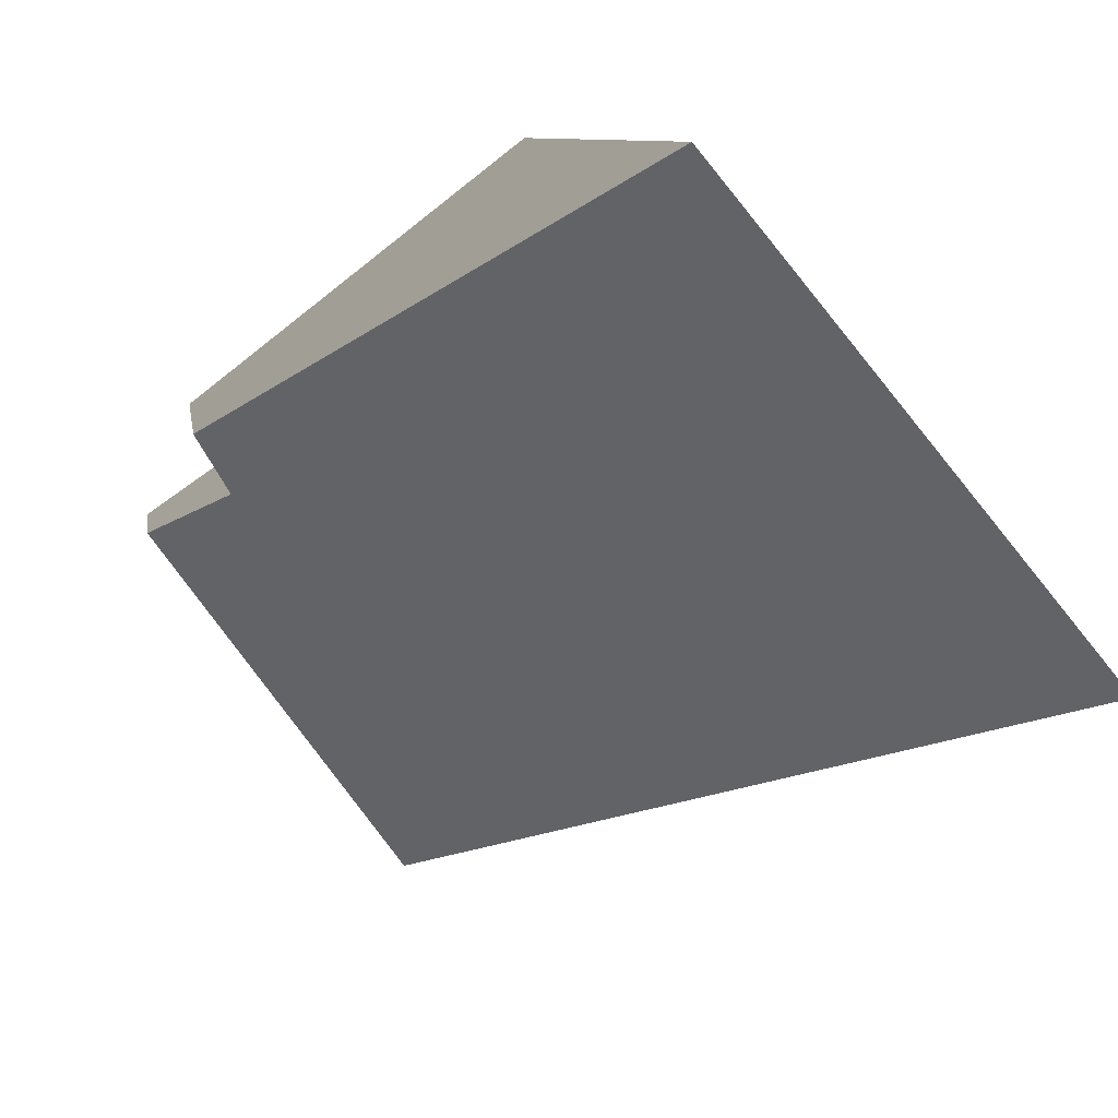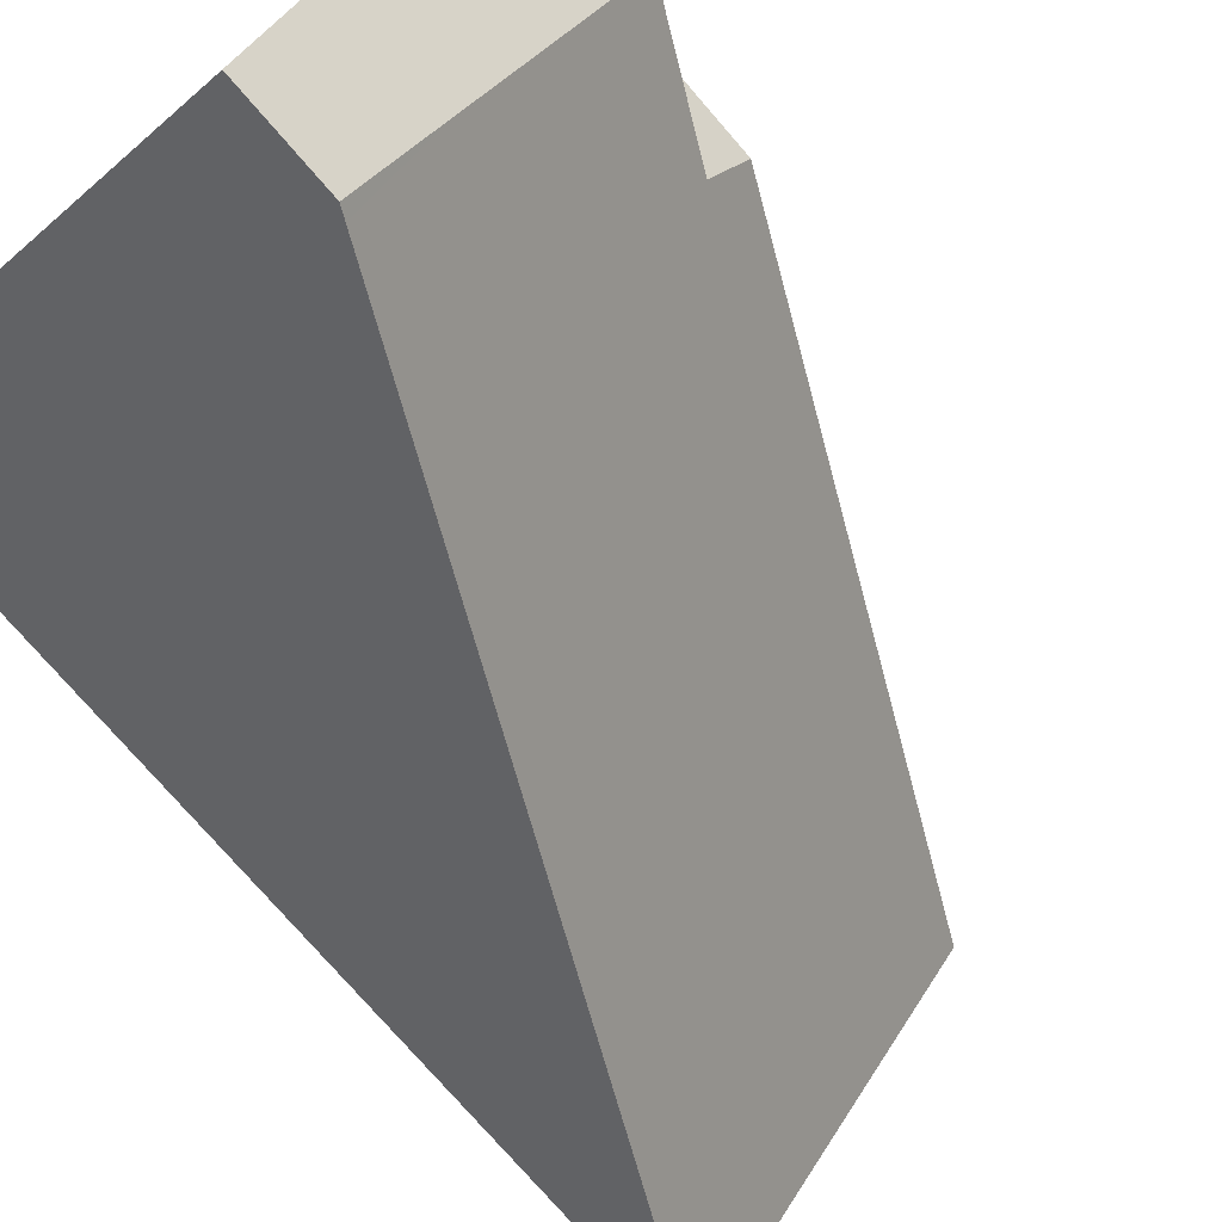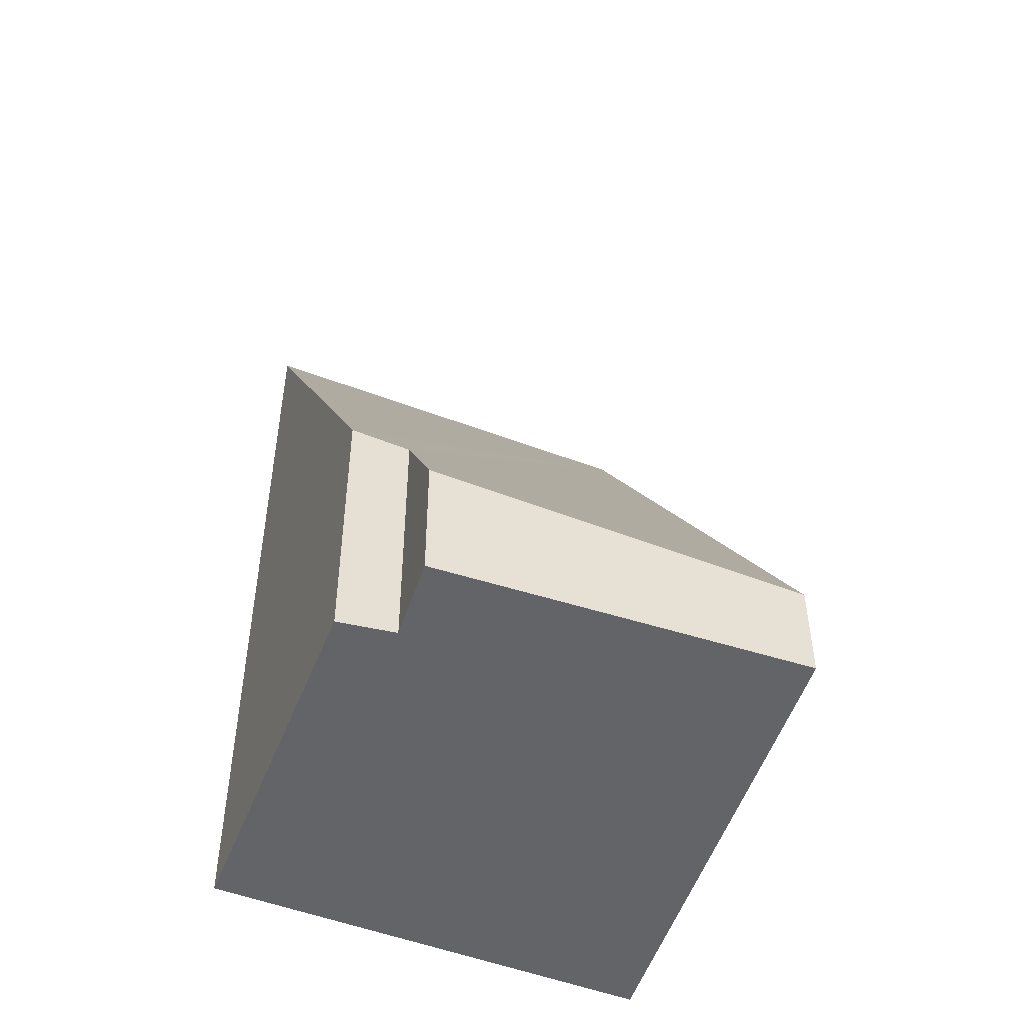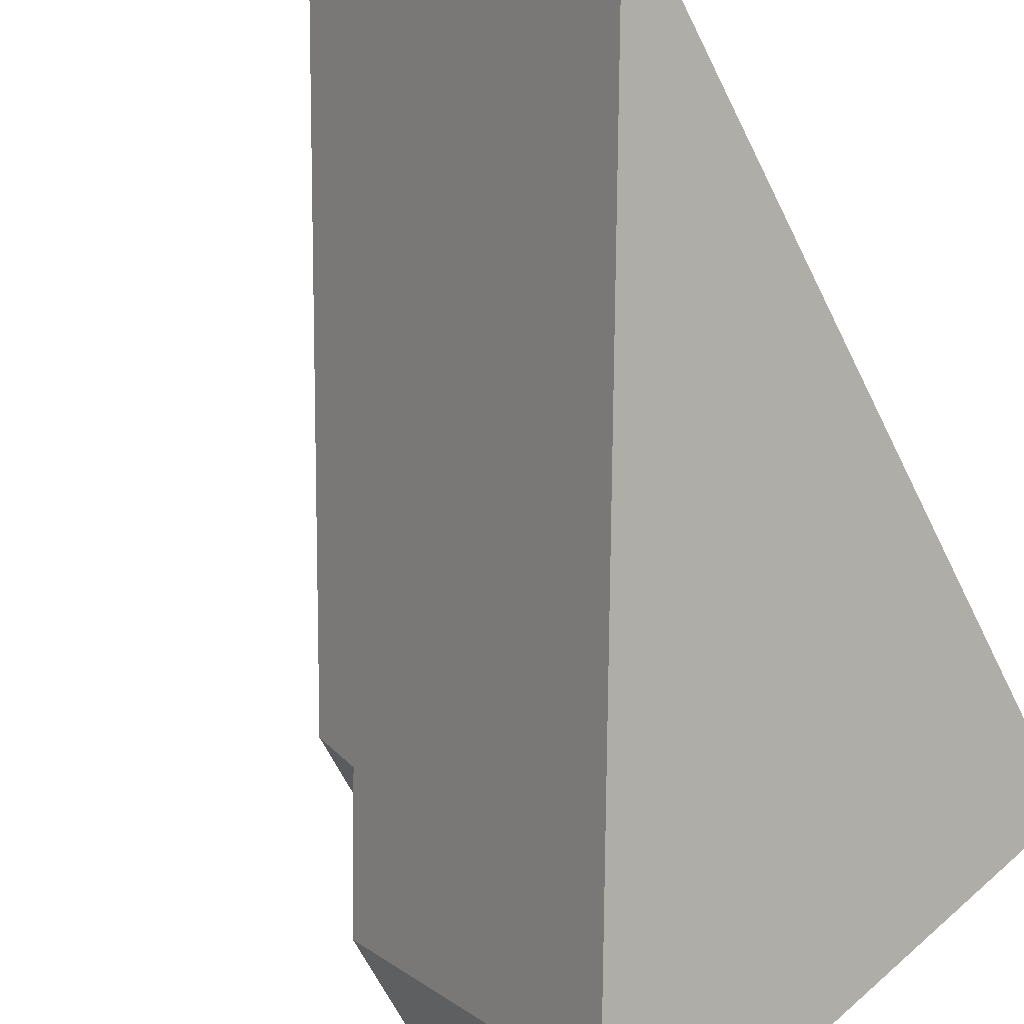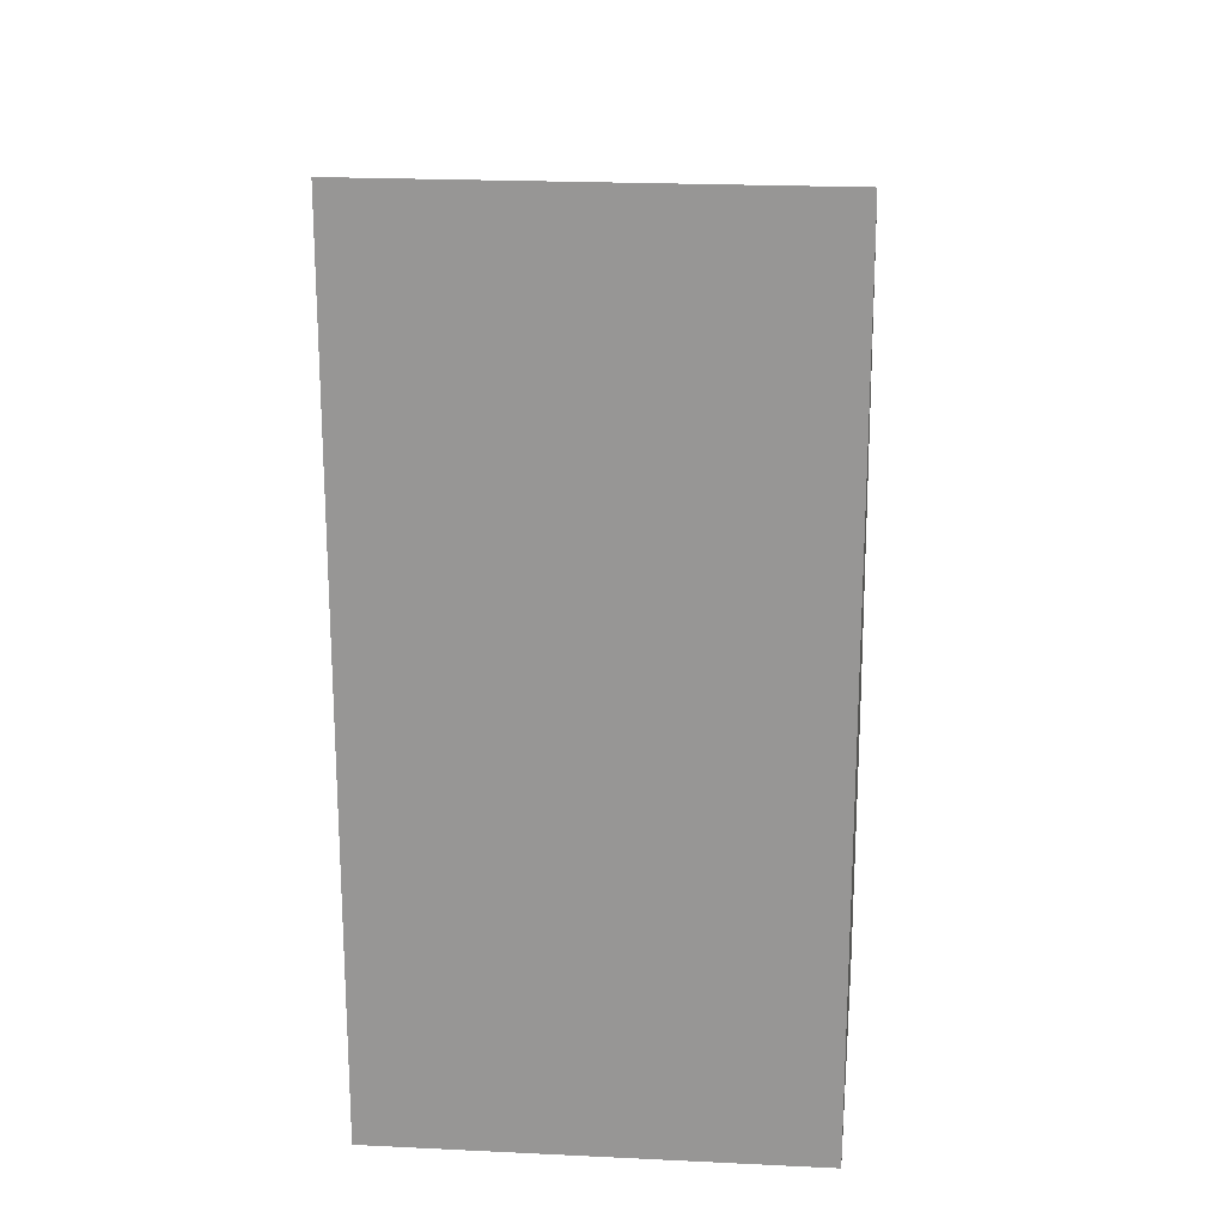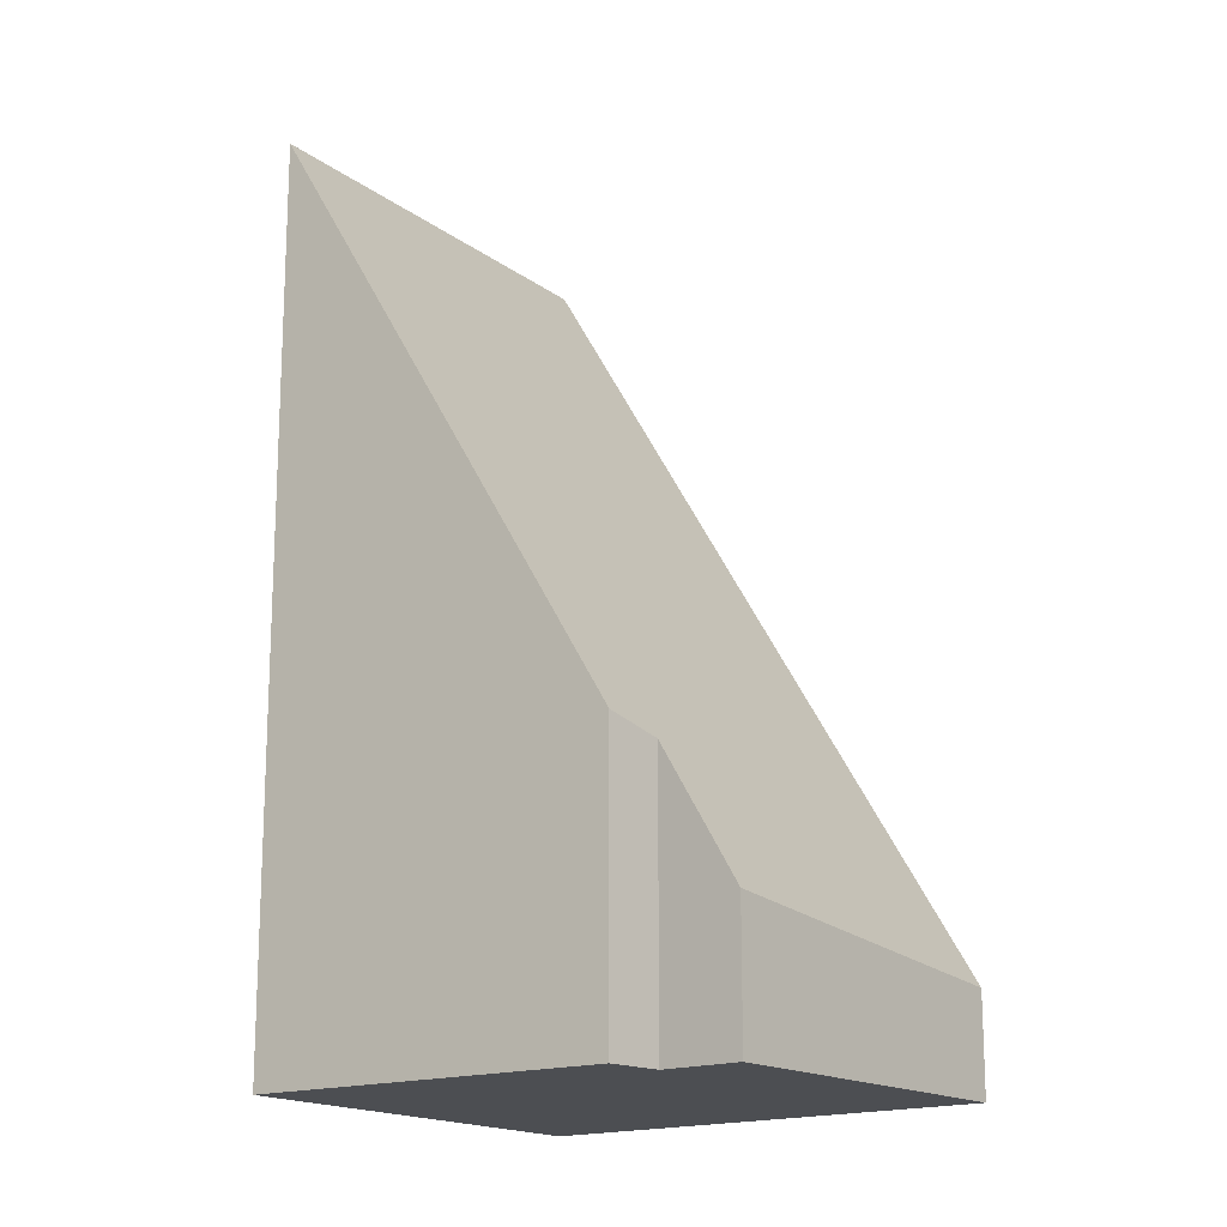
<metadata>
{"format":"obj","ext":"obj","renderer":"f3d","projection":"perspective","resolution":1024,"background":"white","views":[{"elev":7.6,"azim":172.9,"up":"+Z"},{"elev":-76.0,"azim":40.9,"up":"+Z"},{"elev":-51.3,"azim":106.8,"up":"+Y"},{"elev":-63.0,"azim":-154.0,"up":"+Z"},{"elev":21.2,"azim":-45.8,"up":"+Y"},{"elev":-16.7,"azim":73.8,"up":"+Y"}]}
</metadata>
<code>
v  3.613 1.028 -2.519
v  4.323 1.028 -1.649
v  3.667 0.922 -2.556
v  0 8.2 5.021e-16
v  5.645 1.242 0.179
v  5.03 2.462 0.607
v  5.298 2.593 1.062
v  2.592 8.2 3.177
v  5.298 -6.503e-17 1.062
v  5.03 -3.717e-17 0.607
v  5.645 -1.096e-17 0.179
v  4.323 1.01e-16 -1.649
v  3.667 1.565e-16 -2.556
v  2.592 -1.945e-16 3.177
v  0 0 0
v  3.613 1.542e-16 -2.519
g defaultobject
f 1 2 3
f 2 1 4
f 2 4 5
f 5 4 6
f 6 4 7
f 7 4 8
f 9 6 7
f 6 9 10
f 11 2 5
f 2 11 12
f 2 12 3
f 3 12 13
f 10 5 6
f 5 10 11
f 14 7 8
f 7 14 9
f 1 15 4
f 15 1 3
f 15 3 13
f 15 13 16
f 15 8 4
f 8 15 14
f 14 10 9
f 10 14 12
f 12 14 13
f 13 14 16
f 16 14 15
f 12 11 10

</code>
